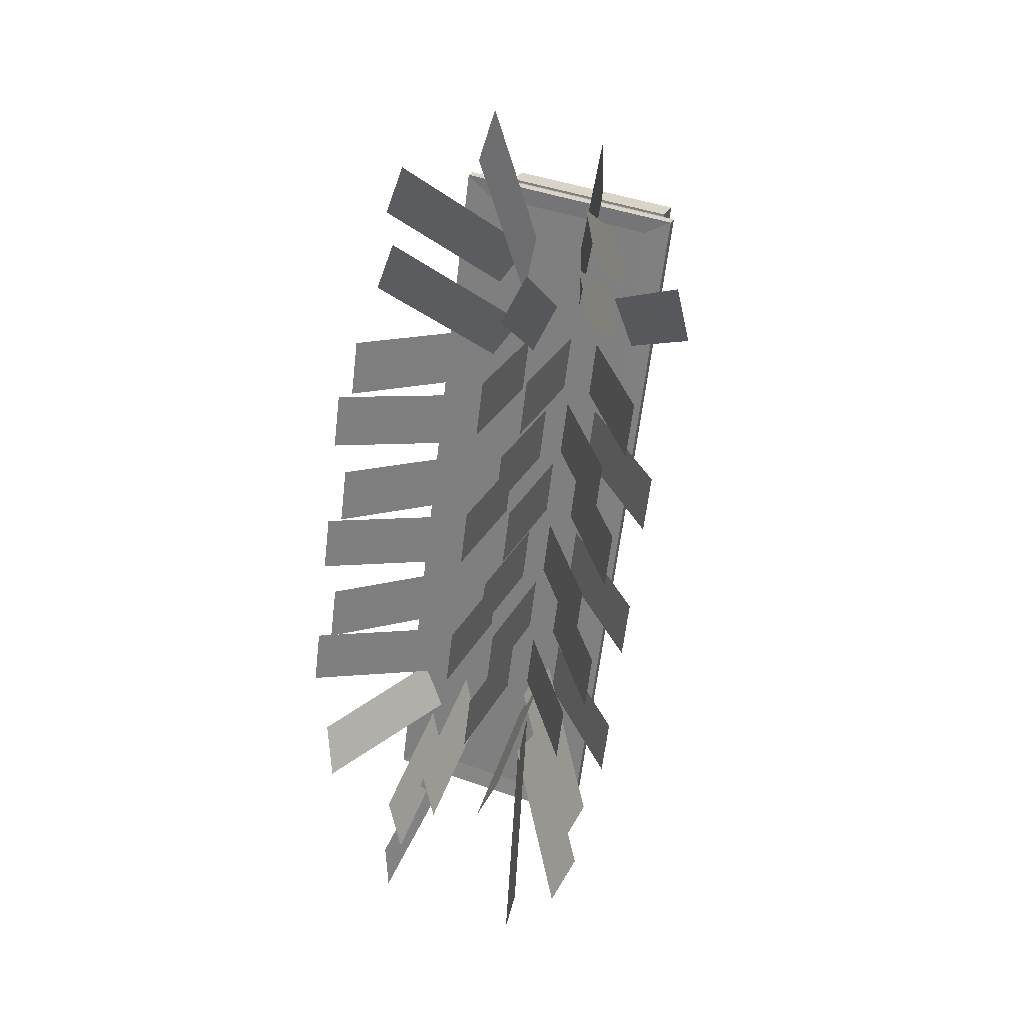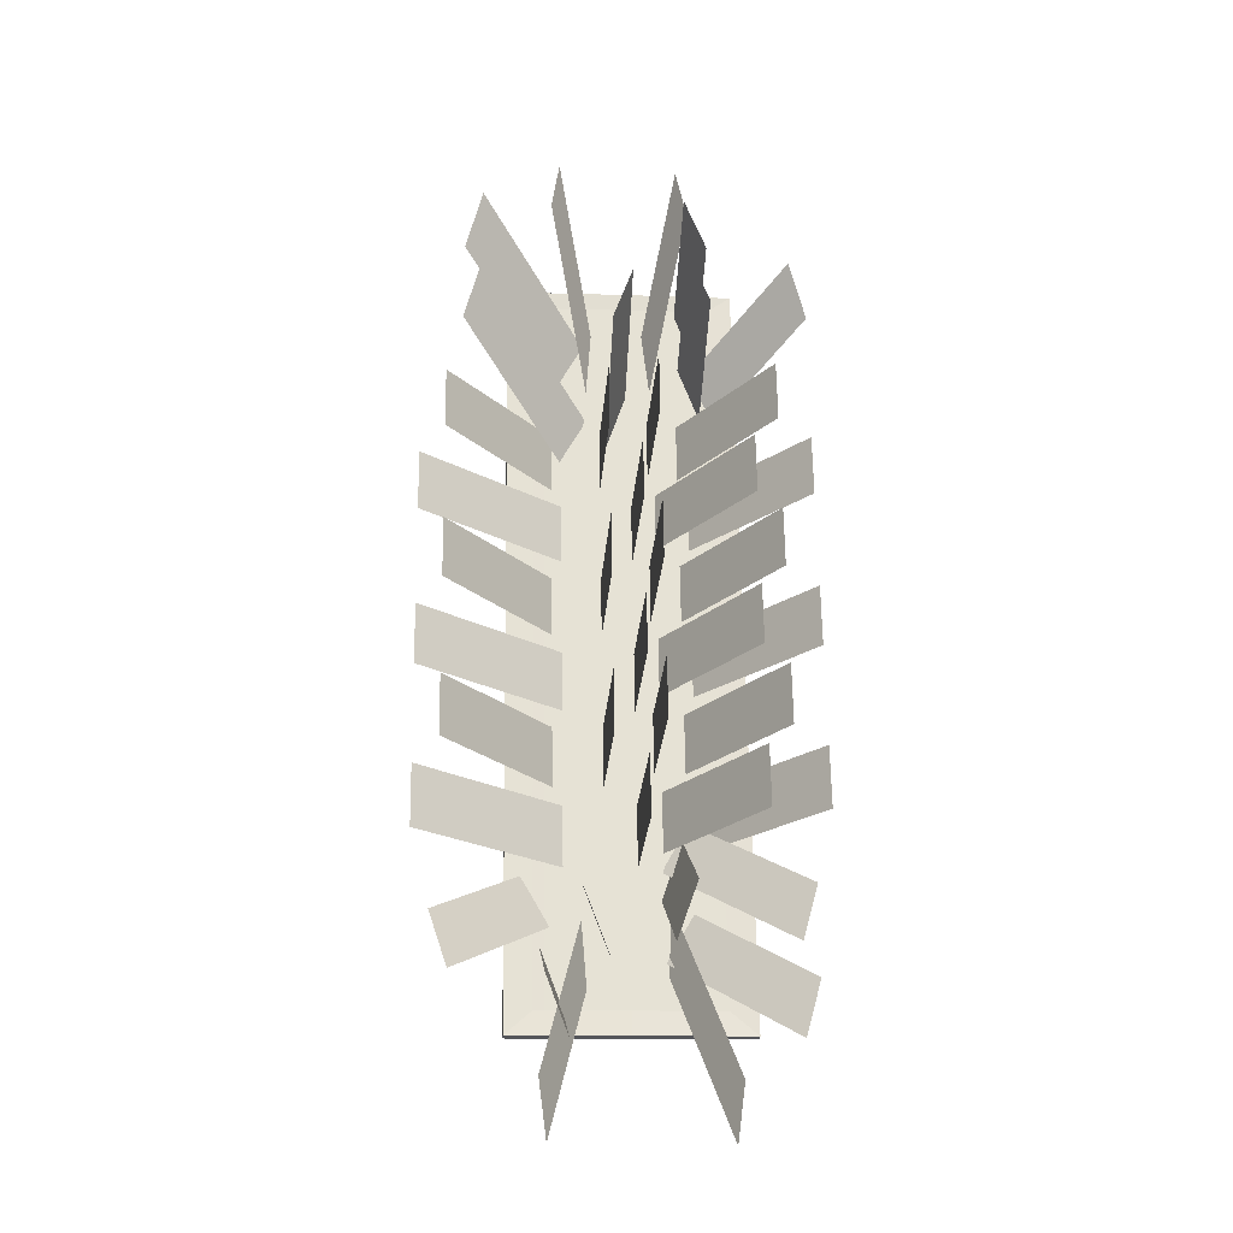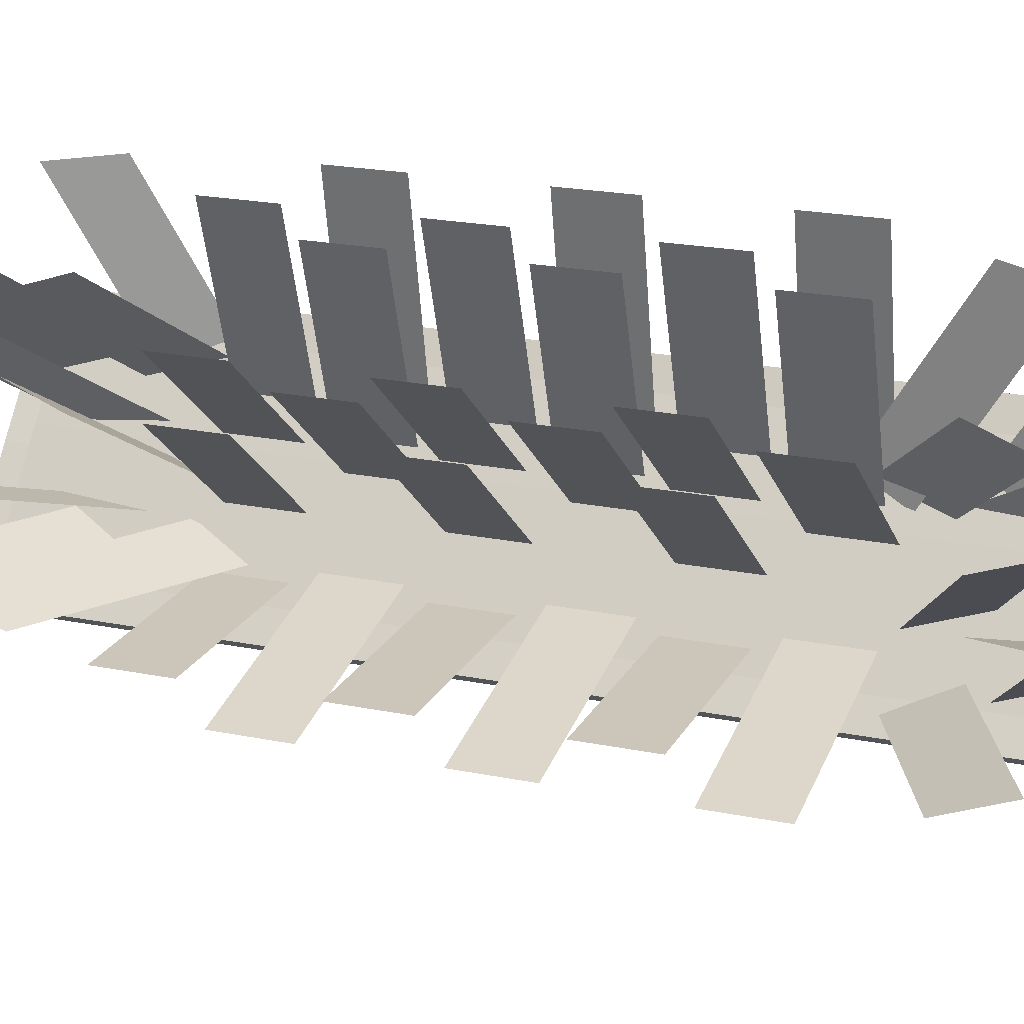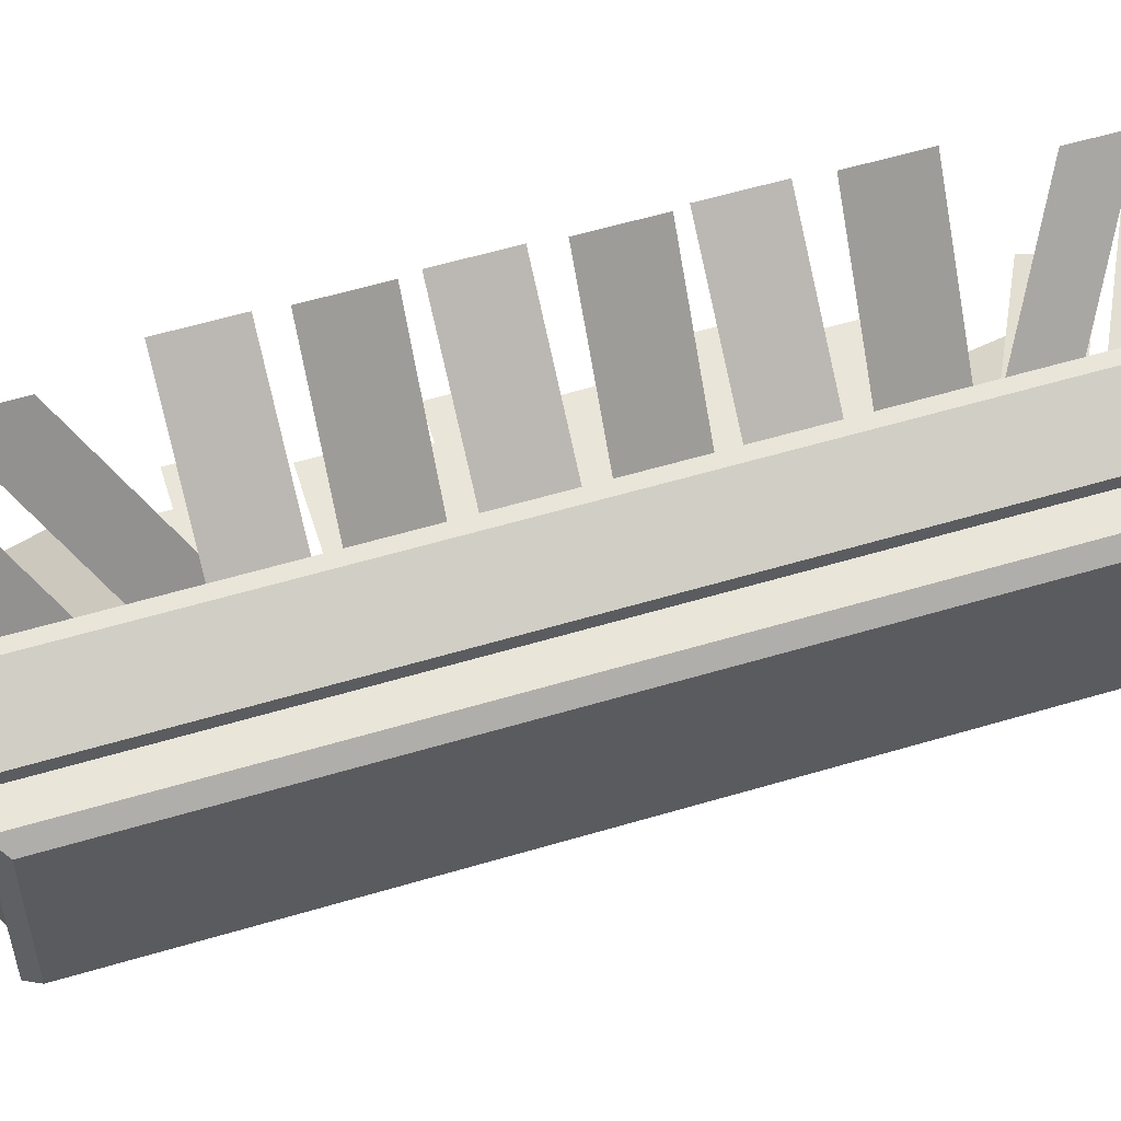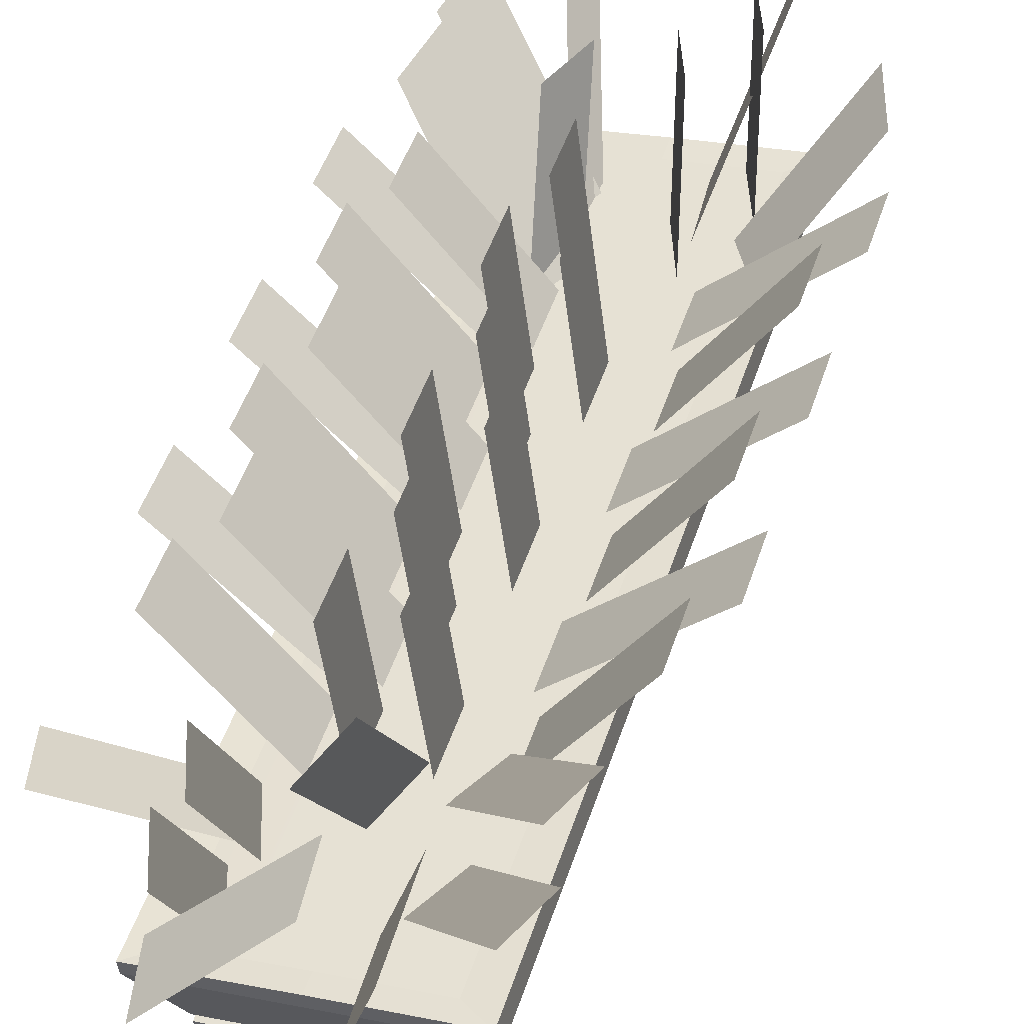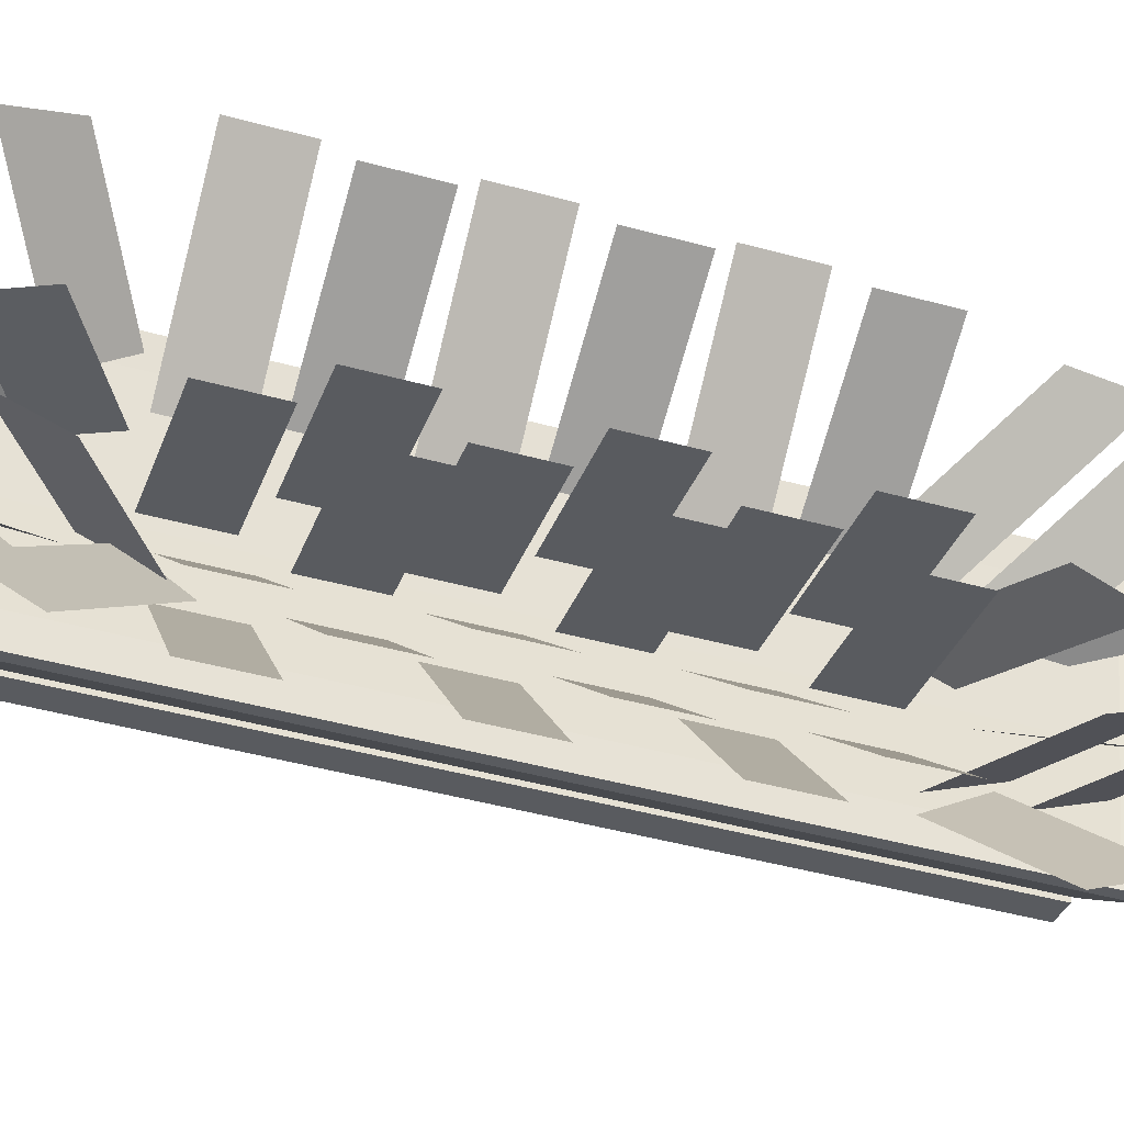
<metadata>
{"format":"obj","ext":"obj","renderer":"f3d","projection":"perspective","resolution":1024,"background":"white","views":[{"elev":44.2,"azim":23.3,"up":"+Y"},{"elev":-7.6,"azim":-2.8,"up":"+Y"},{"elev":74.5,"azim":-77.3,"up":"+Z"},{"elev":-30.1,"azim":-91.0,"up":"+Z"},{"elev":28.5,"azim":-161.8,"up":"+Z"},{"elev":55.9,"azim":93.5,"up":"+Z"}]}
</metadata>
<code>
g default
v 0.3315 1.249 -0.565
v 0.3315 -0.9115 0.1089
v -0.2123 -0.9072 0.1227
v -0.2123 1.253 -0.5512
v 0.05964 1.251 -0.556
v 0.05964 -0.9088 0.1179
v 0.3262 1.189 -0.755
v 0.3262 -0.9708 -0.08106
v 0.0543 -0.9687 -0.07431
v -0.2176 -0.9665 -0.06729
v -0.2176 1.194 -0.7412
v 0.0543 1.191 -0.7482
v 0.4128 1.302 -0.5807
v 0.4128 -0.9788 0.1307
v 0.4119 -0.9889 0.09844
v 0.4119 1.292 -0.613
v 0.05973 -0.9752 0.1422
v 0.05875 -0.9861 0.1072
v -0.2944 -0.9833 0.1163
v -0.2935 -0.9732 0.1486
v -0.2935 1.307 -0.5628
v -0.2944 1.297 -0.5951
v 0.05875 1.294 -0.6042
v 0.05973 1.305 -0.5692
v 0.2866 1.113 -0.8801
v 0.3234 1.157 -0.8575
v 0.2866 -0.979 -0.2275
v 0.3234 -1.003 -0.1836
v -0.1856 -0.9753 -0.2156
v -0.2205 -0.9985 -0.1698
v -0.1856 1.116 -0.8681
v -0.2205 1.162 -0.8437
v 0.05145 1.159 -0.8506
v 0.0505 1.115 -0.8741
v 0.0505 -0.9771 -0.2216
v 0.05145 -1.001 -0.1767
v 0.3256 -0.9772 -0.1016
v 0.3256 1.183 -0.7755
v 0.05373 1.185 -0.7687
v -0.2182 1.187 -0.7617
v -0.2182 -0.9729 -0.0878
v 0.05373 -0.9751 -0.09479
v 0.2746 1.124 -0.7337
v 0.2746 -0.9046 -0.101
v 0.2741 -0.9106 -0.1202
v 0.2741 1.118 -0.753
v 0.05428 -0.9029 -0.09551
v 0.05375 -0.9089 -0.1147
v -0.1661 -0.9012 -0.0898
v -0.1661 1.127 -0.7225
v -0.1666 1.121 -0.7418
v -0.1666 -0.9072 -0.1091
v 0.05375 1.119 -0.7475
v 0.05428 1.125 -0.7282
v 0.09658 -0.3878 0.4087
v 0.09658 -0.2116 0.3537
v 0.08146 -0.5576 -0.1355
v 0.08146 -0.3814 -0.1905
v 0.00207 -0.157 0.3393
v 0.00207 0.01923 0.2843
v -0.01305 -0.3268 -0.2049
v -0.01305 -0.1505 -0.2599
v 0.09658 0.06863 0.2663
v 0.09658 0.2449 0.2113
v 0.08146 -0.1012 -0.2779
v 0.08146 0.07509 -0.3329
v 0.00207 0.2994 0.1969
v 0.00207 0.4757 0.1419
v -0.01305 0.1297 -0.3473
v -0.01305 0.3059 -0.4023
v 0.09658 0.5295 0.1225
v 0.09658 0.7057 0.06753
v 0.08146 0.3597 -0.4217
v 0.08146 0.536 -0.4767
v 0.00207 0.7603 0.05313
v 0.00207 0.9365 -0.001856
v -0.01305 0.5905 -0.4911
v -0.01305 0.7668 -0.5461
v 0.01966 1.112 -0.1091
v 0.08258 1.273 -0.1689
v 0.00619 0.6644 -0.5013
v 0.06911 0.8251 -0.5611
v -0.1601 1.526 -0.3534
v -0.1341 1.676 -0.4234
v 0.02787 0.5679 -0.5388
v 0.05384 0.7183 -0.6088
v -0.1806 -1.223 0.5396
v -0.2015 -1.055 0.5076
v 0.001373 -0.6473 -0.1385
v -0.01949 -0.4797 -0.1705
v -0.006239 -0.7765 0.4728
v -0.0692 -0.61 0.4289
v -0.01977 -0.6905 -0.0886
v -0.08273 -0.5239 -0.1325
v 0.1487 0.9772 -0.01862
v 0.1487 0.801 0.03637
v 0.1336 0.8074 -0.5628
v 0.1336 0.6312 -0.5078
v 0.4257 0.7328 0.00727
v 0.4257 0.5566 0.06225
v 0.0437 0.5685 -0.5195
v 0.0437 0.3923 -0.4645
v 0.1487 0.5208 0.1238
v 0.1487 0.3445 0.1788
v 0.1336 0.351 -0.4204
v 0.1336 0.1747 -0.3654
v 0.4257 0.2764 0.1497
v 0.4257 0.1001 0.2047
v 0.0437 0.112 -0.3771
v 0.0437 -0.0642 -0.3221
v 0.1487 0.0599 0.2676
v 0.1487 -0.1163 0.3225
v 0.1336 -0.1099 -0.2766
v 0.1336 -0.2861 -0.2217
v 0.4257 -0.1845 0.2935
v 0.4257 -0.3607 0.3484
v 0.0437 -0.3488 -0.2333
v 0.0437 -0.5251 -0.1783
v 0.223 -0.5526 0.4047
v 0.1597 -0.7177 0.4501
v 0.2095 -0.407 -0.1727
v 0.1462 -0.5722 -0.1273
v 0.3319 -1.069 0.4996
v 0.3091 -1.234 0.5307
v 0.1128 -0.4351 -0.1781
v 0.08993 -0.6005 -0.147
v 0.2284 1.656 -0.4202
v 0.258 1.503 -0.3523
v 0.04367 0.7475 -0.6185
v 0.07328 0.5945 -0.5506
v 0.2485 1.332 -0.1921
v 0.3118 1.169 -0.1367
v 0.2349 0.9418 -0.6049
v 0.2982 0.7789 -0.5495
v 0.4963 0.9623 -0.0663
v 0.4963 0.7861 -0.01131
v 0.1143 0.798 -0.593
v 0.1143 0.6218 -0.5381
v 0.4963 0.5059 0.07611
v 0.4963 0.3297 0.1311
v 0.1143 0.3416 -0.4506
v 0.1143 0.1653 -0.3957
v 0.4963 0.04503 0.2199
v 0.4963 -0.1312 0.2749
v 0.1143 -0.1193 -0.3069
v 0.1143 -0.2955 -0.2519
v 0.2422 1.514 -0.2557
v 0.3055 1.351 -0.2003
v 0.2287 1.124 -0.6685
v 0.292 0.9607 -0.6131
v -0.545 -0.4151 0.3211
v -0.545 -0.2389 0.2662
v 0.1438 -0.5809 -0.2103
v 0.1438 -0.4047 -0.2653
v -0.545 0.04131 0.1787
v -0.545 0.2176 0.1238
v 0.1438 -0.1245 -0.3527
v 0.1438 0.05176 -0.4077
v -0.545 0.5022 0.03496
v -0.545 0.6784 -0.02002
v 0.1438 0.3364 -0.4965
v 0.1438 0.5126 -0.5514
v -0.1224 -0.9614 0.5266
v -0.1854 -0.7949 0.4827
v -0.1359 -0.8753 -0.03478
v -0.1989 -0.7088 -0.07865
v -0.4702 -0.168 0.3039
v -0.4702 0.008192 0.2489
v -0.1153 -0.301 -0.1222
v -0.1153 -0.1248 -0.1772
v -0.4702 0.2884 0.1615
v -0.4702 0.4646 0.1065
v -0.1153 0.1555 -0.2646
v -0.1153 0.3317 -0.3196
v -0.4702 0.7493 0.01775
v -0.4702 0.9255 -0.03723
v -0.1153 0.6163 -0.4084
v -0.1153 0.7926 -0.4634
v -0.4246 1.108 -0.1225
v -0.3704 1.282 -0.1416
v -0.1084 0.693 -0.4096
v -0.05433 0.8664 -0.4287
v -0.4226 1.348 -0.2108
v -0.3685 1.522 -0.2299
v -0.1065 0.933 -0.4978
v -0.05236 1.106 -0.5169
v -0.4398 -0.7852 0.4451
v -0.493 -0.6313 0.3608
v -0.1222 -0.6661 -0.01066
v -0.1754 -0.5122 -0.09489
v 0.5907 0.2724 0.137
v 0.5907 0.09619 0.192
v 0.2127 0.1453 -0.2706
v 0.2127 -0.03097 -0.2156
v 0.5907 0.7289 -0.005362
v 0.5907 0.5526 0.04962
v 0.2127 0.6017 -0.413
v 0.2127 0.4255 -0.358
v 0.5578 1.317 -0.2386
v 0.6091 1.142 -0.223
v 0.2195 0.9654 -0.5292
v 0.2708 0.7901 -0.5136
v 0.5907 -0.1884 0.2808
v 0.5907 -0.3647 0.3358
v 0.2127 -0.3156 -0.1268
v 0.2127 -0.4918 -0.07181
v 0.5438 -0.5628 0.3719
v 0.4915 -0.7154 0.4575
v 0.207 -0.3793 -0.08379
v 0.1548 -0.5319 0.001778
v 0.5411 -0.8104 0.4359
v 0.4889 -0.963 0.5215
v 0.2044 -0.6268 -0.0198
v 0.1521 -0.7795 0.06576
g initialShadingGroup polySurface128
f 6 5 4 3
f 2 1 5 6
f 13 14 15 16
f 17 18 15 14
f 19 18 17 20
f 20 21 22 19
f 23 22 21 24
f 16 23 24 13
f 1 2 14 13
f 8 7 16 15
f 9 8 15 18
f 2 6 17 14
f 10 9 18 19
f 6 3 20 17
f 3 4 21 20
f 11 10 19 22
f 12 11 22 23
f 4 5 24 21
f 7 12 23 16
f 5 1 13 24
f 25 26 28 27
f 26 25 34 33
f 27 28 36 35
f 29 30 32 31
f 30 29 35 36
f 31 32 33 34
f 43 44 45 46
f 44 47 48 45
f 49 50 51 52
f 46 53 54 43
f 35 34 25 27
f 53 51 50 54
f 52 48 47 49
f 31 34 35 29
f 38 37 28 26
f 33 39 38 26
f 32 40 39 33
f 41 40 32 30
f 30 36 42 41
f 37 42 36 28
f 7 8 44 43
f 37 38 46 45
f 8 9 47 44
f 42 37 45 48
f 10 11 50 49
f 40 41 52 51
f 38 39 53 46
f 12 7 43 54
f 39 40 51 53
f 11 12 54 50
f 41 42 48 52
f 9 10 49 47
f 55 56 58 57
f 59 60 62 61
f 63 64 66 65
f 67 68 70 69
f 71 72 74 73
f 75 76 78 77
f 79 80 82 81
f 83 84 86 85
f 87 88 90 89
f 91 92 94 93
f 95 96 98 97
f 99 100 102 101
f 103 104 106 105
f 107 108 110 109
f 111 112 114 113
f 115 116 118 117
f 119 120 122 121
f 123 124 126 125
f 127 128 130 129
f 131 132 134 133
f 135 136 138 137
f 139 140 142 141
f 143 144 146 145
f 147 148 150 149
f 151 152 154 153
f 155 156 158 157
f 159 160 162 161
f 163 164 166 165
f 167 168 170 169
f 171 172 174 173
f 175 176 178 177
f 179 180 182 181
f 183 184 186 185
f 187 188 190 189
f 191 192 194 193
f 195 196 198 197
f 199 200 202 201
f 203 204 206 205
f 207 208 210 209
f 211 212 214 213

</code>
